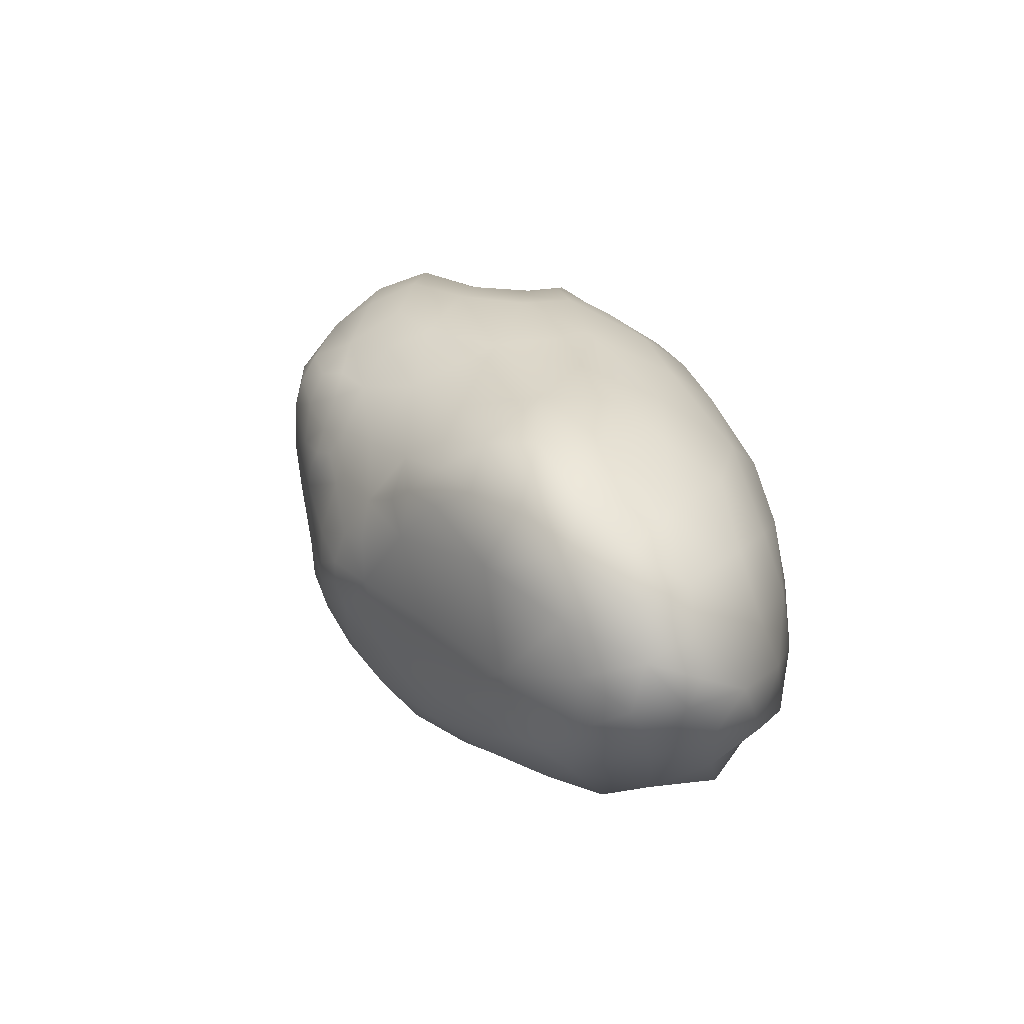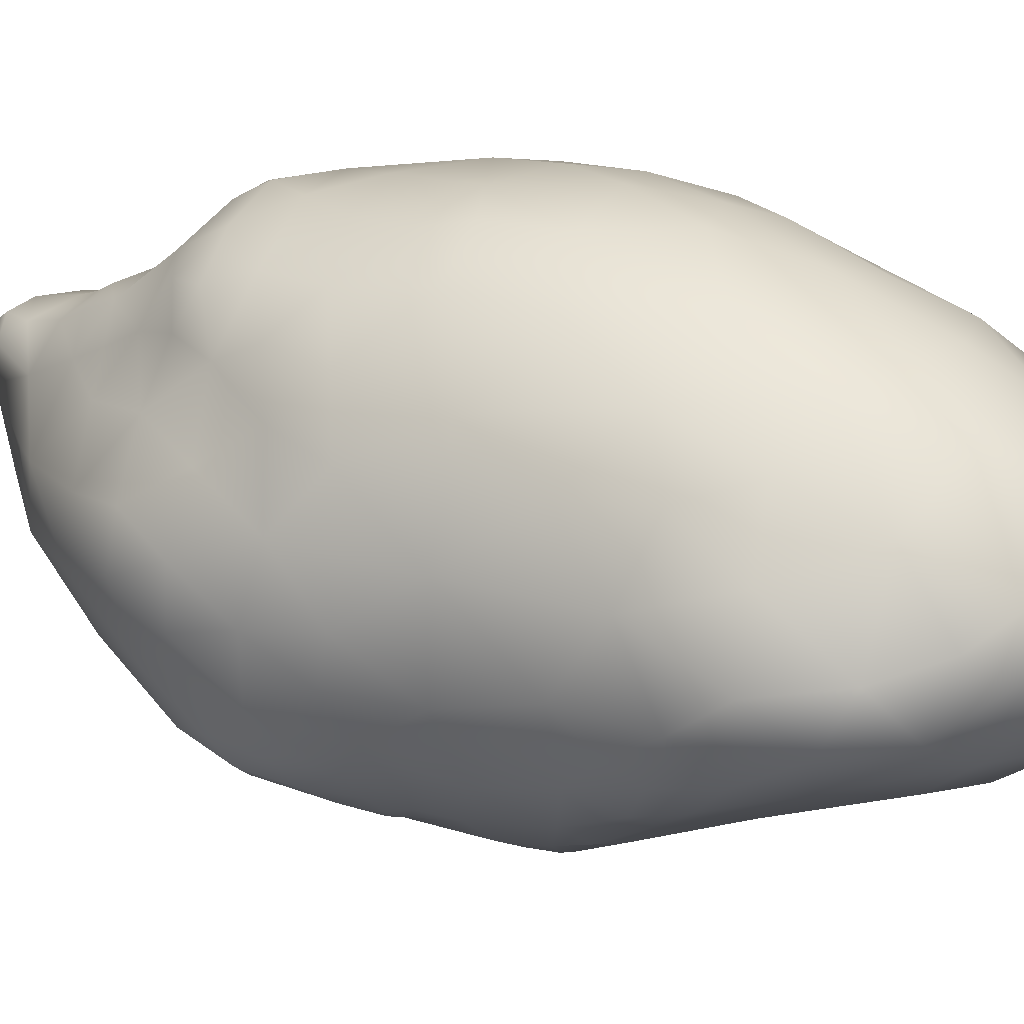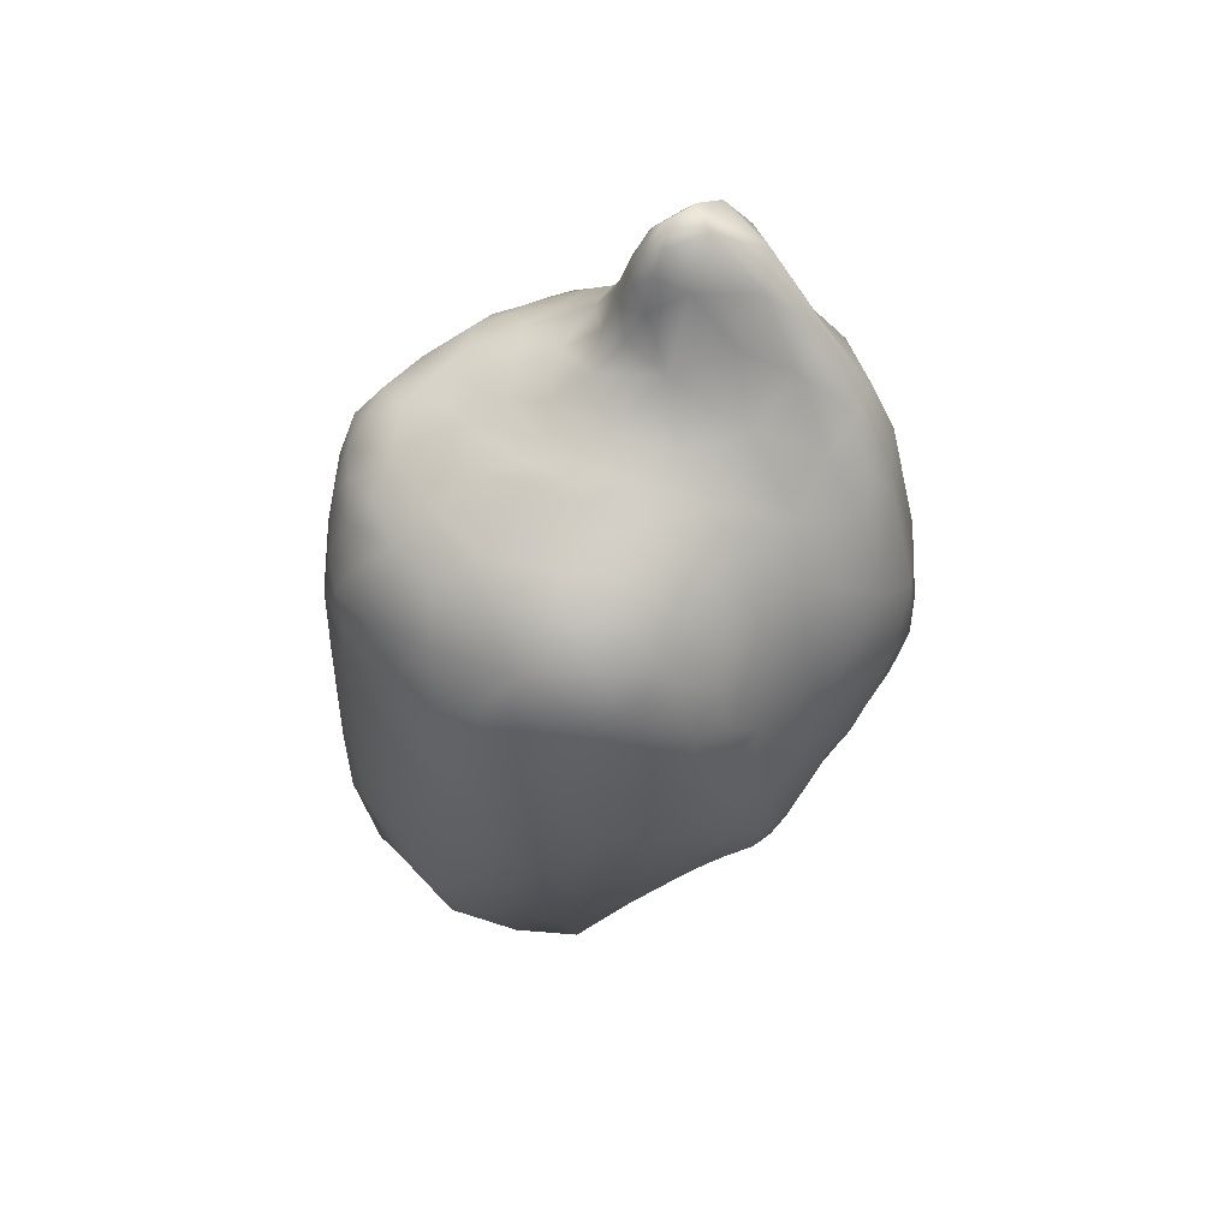
<metadata>
{"format":"obj","ext":"obj","renderer":"f3d","projection":"perspective","resolution":1024,"background":"white","views":[{"elev":-63.8,"azim":-44.9,"up":"+Y"},{"elev":50.1,"azim":-50.2,"up":"+Z"},{"elev":37.7,"azim":-178.6,"up":"+Y"}]}
</metadata>
<code>
v 5.677 131.2 0.3477
v 5.675 132.6 1.14
v 5.651 129.2 1.073
v 5.64 132.9 -0.06437
v 5.632 130.6 1.742
v 5.619 133.5 1.213
v 5.522 129.5 -0.08917
v 5.497 131.7 2.252
v 5.492 133 1.959
v 5.478 134.3 0.1237
v 5.453 132.3 -0.9479
v 5.451 133.7 -1.133
v 5.443 134 1.416
v 5.558 128.7 2.289
v 5.38 130.8 -0.8597
v 5.583 127.4 1.543
v 5.497 127.8 0.4022
v 5.262 134.1 -2.006
v 5.228 134.9 -1.66
v 5.157 135.7 -1.093
v 5.149 135.9 -0.05349
v 5.134 128.3 -0.5702
v 5.086 129.9 3.046
v 5.086 129.5 -1.133
v 5.035 133.7 2.33
v 5.033 135.2 1.216
v 5.029 132.1 2.95
v 5.305 126.8 2.597
v 5.025 133.1 -2.192
v 5.023 134.7 -2.459
v 4.958 131.7 -1.95
v 4.902 134.1 -2.673
v 4.9 130.5 -1.756
v 4.868 136.6 -0.9643
v 4.815 136.3 0.5761
v 4.814 136.8 -0.1989
v 4.734 125.9 1.906
v 4.796 135.9 -2.14
v 4.76 136.4 -1.711
v 4.882 127.9 3.395
v 5.111 125.9 0.9092
v 4.669 135.3 -2.702
v 4.539 126.6 -0.4002
v 4.521 137.2 -0.8551
v 4.497 129.7 -2.037
v 4.302 136.9 0.3859
v 4.421 134.7 -3.192
v 4.398 128.3 -1.561
v 4.395 134.8 2.439
v 4.307 132.2 -3.077
v 4.297 130.7 3.923
v 4.296 136.5 -2.329
v 4.272 130.8 -2.712
v 4.262 137.4 -0.328
v 4.381 125.1 2.638
v 4.203 128.9 4.038
v 4.149 126.1 3.486
v 4.137 133.5 -3.492
v 4.058 133 3.591
v 4.021 137 -1.75
v 3.995 135.4 -3.407
v 3.966 136.4 1.523
v 3.943 136 -2.995
v 3.921 137.5 -1.035
v 4.012 124.5 1.658
v 3.858 126.8 -1.364
v 3.854 132.4 -3.751
v 3.7 124.7 0.3626
v 3.655 129.6 -2.833
v 3.649 137.6 0.3575
v 3.647 127.4 4.257
v 3.565 125.5 -0.7226
v 3.565 131.2 4.436
v 3.455 137.8 -0.6063
v 3.331 132.6 -4.181
v 3.321 131.3 -3.784
v 3.321 136.7 -2.703
v 3.267 123.9 2.39
v 3.258 134.7 -4.053
v 3.253 135.7 -3.696
v 3.252 129.3 4.685
v 3.211 133.6 -4.338
v 3.201 127.9 -2.352
v 3.168 124.3 3.261
v 3.133 135 3.284
v 3.086 133.7 4.04
v 2.981 137.6 1.276
v 2.914 129 -3.089
v 2.906 132.5 4.511
v 2.864 126.3 -1.553
v 2.84 138.1 -0.2114
v 2.806 137.6 -1.591
v 2.79 138.2 0.4939
v 2.764 125.5 4.138
v 2.708 138 -0.9123
v 2.651 123.7 1.306
v 2.635 130.9 4.907
v 2.621 137.1 -2.417
v 2.587 129.9 -3.679
v 2.516 136.3 -3.456
v 2.496 138.1 1.046
v 2.486 134 -4.72
v 2.47 127.5 4.832
v 2.442 131.9 -4.496
v 2.435 133 -4.679
v 2.33 124.6 -0.3782
v 2.319 123.5 2.543
v 2.251 137.8 1.717
v 2.206 135.7 -4.185
v 2.142 127.3 -2.421
v 2.129 138.3 0.6757
v 2.126 128.5 -3.153
v 2.121 137.9 -1.415
v 2.081 136.9 2.685
v 2.063 136.8 -3
v 2.058 123.6 3.129
v 2.005 138.2 -0.914
v 1.914 138.4 -0.02024
v 1.894 130.9 -4.387
v 1.472 123.9 3.522
v 1.786 138.1 1.391
v 1.76 134 4.395
v 1.747 126.1 4.649
v 1.715 134.8 -4.802
v 1.679 137.4 -2.449
v 1.63 137.1 -2.809
v 1.613 137.7 2.188
v 1.574 135.6 3.758
v 1.569 123.4 1.819
v 1.564 133.6 -4.989
v 1.55 129.7 5.121
v 1.533 137.7 -2.033
v 1.434 136.6 -3.408
v 1.413 132.2 4.974
v 1.354 138 -1.616
v 1.339 123.8 0.6305
v 1.328 138.3 -1.254
v 1.326 129.5 -3.909
v 1.326 132.3 -4.787
v 1.288 136.3 -3.894
v 1.267 126.1 -1.577
v 1.229 138.4 0.8773
v 1.196 138.6 -0.8428
v 0.825 124.3 4.037
v 1.144 137.6 2.744
v 1.101 124.6 -0.4329
v 1.067 123.5 2.651
v 1.055 127.5 4.996
v 0.9697 137.3 -2.824
v 0.9669 135.7 -4.515
v 0.9179 127.9 -2.93
v 0.8827 137 -3.132
v 0.8779 137.5 -2.552
v 0.8551 134.2 -5.1
v 0.8425 133.4 4.822
v 0.7989 137.2 3.25
v 0.7856 138 2.063
v 0.6852 138.9 -0.046
v 0.6551 136.6 -3.552
v 0.635 138.5 -1.542
v 0.5754 123.8 1.483
v 0.5505 139.1 -1.052
v 0.5501 136.3 3.672
v 0.4749 131 -4.436
v 0.4646 135 -4.905
v 0.4289 133.3 -4.994
v 0.4178 137.8 -2.242
v 0.3784 137.6 2.936
v 0.3448 139.6 -0.7595
v 0.318 134.1 4.597
v 0.2984 124 3.192
v 0.2977 135.2 4.166
v 0.2116 139.7 -1.329
v 0.2031 139.6 -0.2004
v 0.1867 126 4.416
v 0.1605 129.4 -3.762
v 0.1494 139.2 -1.55
v 0.1432 132.3 -4.762
v 0.1244 126.8 -1.826
v 0.1227 140.2 -1.128
v 0.1223 136.2 -3.96
v 0.1064 134.2 -5.001
v 0.08155 131.3 4.982
v 0.06809 140.1 -0.5633
v 0.06576 137.3 -2.844
v 0.04629 125 0.01794
v 0.02755 140.2 -1.518
v -0.01037 138.6 1.34
v -0.02892 135.5 -4.486
v -0.1167 139.9 -0.04245
v -0.1265 140.7 -1.454
v -0.1383 136.8 -3.331
v -0.2498 124.7 3.686
v -0.1678 139.3 0.5083
v -0.1886 139.7 -1.69
v -0.2428 140.8 -0.8967
v -0.2528 127.7 4.772
v -0.3455 124.1 1.967
v -0.2698 140.4 -0.2931
v -0.2749 140.4 -1.702
v -0.3146 129.5 4.869
v -0.3332 133 4.729
v -0.3688 136.9 3.425
v -0.4003 133.6 -4.861
v -0.4376 132.9 -4.787
v -0.4864 141.2 -1.374
v -0.5014 140.9 -1.66
v -0.5233 130.6 -4.115
v -0.5338 138.7 -1.908
v -0.6034 128.2 -2.602
v -0.6085 137.8 2.564
v -0.6408 134.6 -4.587
v -0.7045 139.9 0.256
v -0.739 137.6 -2.458
v -0.7567 135.6 -4.076
v -0.7841 139.4 0.74
v -0.7982 139.1 1.17
v -0.7988 140.9 -0.3453
v -0.9033 132 -4.419
v -0.9037 140.1 -1.733
v -0.9128 134.5 4.205
v -0.9297 136.3 -3.539
v -1.056 124.6 2.746
v -0.9701 141.3 -0.9764
v -0.9812 129.7 -3.521
v -0.9969 135.7 3.781
v -1.101 126.8 -0.9075
v -1.121 133.3 -4.563
v -1.171 141.1 -1.43
v -1.361 125.4 3.558
v -1.269 128.6 4.488
v -1.309 135 -4.101
v -1.334 136.9 -2.899
v -1.349 140.9 -0.2594
v -1.362 127.1 4.141
v -1.386 138.4 1.725
v -1.388 141.2 -0.598
v -1.39 130.9 -3.916
v -1.401 137 3.095
v -1.406 132.8 -4.404
v -1.486 134.1 -4.26
v -1.486 139 1.222
v -1.495 140.3 0.08723
v -1.502 135.6 -3.698
v -1.511 136.4 3.486
v -1.536 139.5 0.7122
v -1.549 125.7 1.168
v -1.609 132.5 -4.187
v -1.635 131.7 4.281
v -1.646 139.1 -1.706
v -1.673 131.9 -4.008
v -1.681 133.3 -4.214
v -1.688 136.1 -3.312
v -1.719 129 -2.812
v -1.755 134.8 -3.891
v -1.844 129.9 4.124
v -1.885 140.6 -0.3021
v -1.888 137.8 -2.105
v -1.908 134 -3.932
v -1.93 130.2 -3.396
v -1.942 133.6 4.078
v -2.021 125.5 2.624
v -1.982 134.8 3.784
v -2.051 131.2 -3.649
v -2.076 140 -1.434
v -2.08 128.3 -1.771
v -1.879 137.4 2.186
v -2.371 126.5 3.377
v -2.17 134.9 -3.482
v -2.179 140.5 -0.8261
v -2.191 136 -3.043
v -2.195 132.8 -3.694
v -1.994 136.5 2.805
v -2.249 129 -2.539
v -2.28 129.7 -2.988
v -2.047 137.9 1.577
v -2.148 138.6 1.001
v -2.383 128.5 3.488
v -2.599 126.4 1.861
v -2.217 135.5 3.103
v -2.259 139.5 0.07395
v -2.488 127.5 -0.2222
v -2.7 126.8 0.9949
v -2.559 129.7 -2.703
v -2.572 129 -2.2
v -2.656 131.1 -3.083
v -2.841 127.2 2.461
v -2.7 138.6 -1.595
v -2.734 136.4 -2.571
v -2.745 128.4 -1.132
v -2.779 135.4 -3.034
v -2.8 132.7 -3.229
v -2.827 132.8 3.527
v -3.028 127.3 1.433
v -2.892 128.9 -1.568
v -2.687 134.1 3.258
v -3.038 127.6 0.5764
v -2.982 134 -3.166
v -2.992 129.9 -2.245
v -3.033 128 0.06211
v -2.761 137.5 1.384
v -3.074 130.9 2.969
v -3.196 127.9 1.708
v -3.14 139.1 -1.102
v -3.148 128.7 -0.5633
v -3.211 128.8 2.138
v -3.197 137.3 -1.939
v -2.917 136.3 2.116
v -3.016 139 -0.457
v -3.345 128.4 0.7596
v -3.334 132.6 -2.867
v -3.474 135.1 -2.715
v -3.511 130 -1.249
v -3.55 138.1 0.3017
v -3.561 131.2 -2.18
v -3.36 134.9 2.428
v -3.691 137.7 -1.432
v -3.708 129.8 -0.009314
v -3.724 133.9 -2.741
v -3.751 133.2 2.585
v -3.759 130.7 -1.561
v -3.778 136.1 -2.14
v -3.794 130.3 1.312
v -3.879 131.1 -1.752
v -3.887 136.9 -1.758
v -3.902 130.6 -1.097
v -3.952 137.9 -0.7322
v -4 136.7 1.1
v -4.006 131 -1.404
v -4.025 132.8 -2.321
v -4.026 131.9 1.921
v -4.031 130.6 -0.5025
v -4.142 135.6 1.743
v -4.179 131.7 -1.681
v -4.235 131.2 -0.9771
v -4.261 134.5 -2.15
v -4.305 131.1 0.2965
v -4.377 131.8 1.087
v -4.385 136.1 -1.315
v -4.389 134.5 1.711
v -4.444 136.6 -0.08942
v -4.489 133.1 1.433
v -4.49 131.4 -0.3887
v -4.597 133 -1.722
v -4.627 132 -1.092
v -4.637 135.5 0.7897
v -4.663 131.9 -0.03258
v -4.787 132.8 0.2604
v -4.804 134.2 0.7825
v -4.832 132.4 -0.5169
v -4.84 134.2 -1.332
v -4.889 134.7 -0.2999
v -4.909 133 -1.15
v -5 133.4 -0.6804
f 353 354 351
f 353 350 354
f 354 352 351
f 352 354 348
f 354 350 348
f 344 353 351
f 353 345 350
f 344 345 353
f 351 352 339
f 352 348 349
f 352 349 346
f 346 341 352
f 352 341 339
f 344 351 336
f 336 351 339
f 350 347 348
f 350 343 347
f 345 343 350
f 342 349 348
f 340 346 349
f 340 349 342
f 348 347 337
f 338 342 348
f 348 337 338
f 343 337 347
f 341 346 328
f 333 346 340
f 333 328 346
f 345 344 334
f 345 335 343
f 334 335 345
f 330 344 336
f 330 334 344
f 337 343 332
f 332 343 335
f 342 320 340
f 342 338 331
f 342 331 320
f 339 341 327
f 328 314 341
f 327 341 314
f 316 333 340
f 340 320 316
f 322 336 339
f 339 327 317
f 322 339 325
f 339 317 325
f 337 323 338
f 338 323 331
f 318 337 332
f 337 318 323
f 319 330 336
f 312 336 322
f 312 319 336
f 329 335 334
f 326 332 335
f 326 335 329
f 330 315 334
f 329 334 324
f 334 315 324
f 308 328 333
f 333 316 308
f 313 332 326
f 318 332 313
f 323 302 331
f 331 302 320
f 319 311 330
f 311 315 330
f 326 329 321
f 321 329 324
f 328 301 314
f 328 308 301
f 304 317 327
f 314 309 327
f 304 327 309
f 321 313 326
f 322 325 307
f 307 325 317
f 315 321 324
f 318 310 323
f 306 323 310
f 302 323 306
f 322 289 312
f 322 307 289
f 313 321 315
f 320 296 316
f 320 302 293
f 320 293 296
f 319 312 298
f 298 311 319
f 313 305 318
f 305 310 318
f 307 317 288
f 288 317 304
f 280 308 316
f 316 296 280
f 315 299 313
f 311 286 315
f 286 299 315
f 281 309 314
f 314 301 277
f 277 281 314
f 313 295 305
f 299 295 313
f 298 312 291
f 291 312 289
f 298 292 311
f 292 286 311
f 303 306 310
f 305 300 310
f 310 294 303
f 297 310 300
f 310 297 294
f 304 309 270
f 270 309 281
f 267 301 308
f 280 273 308
f 267 308 273
f 258 289 307
f 258 307 288
f 306 303 287
f 306 278 302
f 306 287 278
f 305 282 300
f 295 290 305
f 290 282 305
f 288 304 265
f 265 304 270
f 287 303 294
f 293 302 249
f 302 278 256
f 249 302 256
f 277 301 276
f 301 267 276
f 300 282 297
f 285 295 299
f 284 299 286
f 284 285 299
f 272 292 298
f 269 298 291
f 272 298 269
f 297 283 294
f 297 282 283
f 279 287 294
f 283 279 294
f 261 296 293
f 296 263 280
f 296 261 263
f 295 266 290
f 285 266 295
f 261 293 249
f 272 286 292
f 291 289 271
f 269 291 271
f 266 282 290
f 271 289 233
f 233 289 258
f 287 279 262
f 278 287 268
f 268 287 262
f 288 265 250
f 258 288 250
f 275 284 286
f 260 275 286
f 272 264 286
f 264 260 286
f 284 274 285
f 274 266 285
f 274 284 275
f 282 247 283
f 283 247 279
f 266 227 282
f 227 247 282
f 246 281 277
f 270 281 257
f 257 281 243
f 281 246 243
f 280 245 273
f 280 263 226
f 280 226 245
f 262 279 247
f 278 268 235
f 278 231 256
f 278 235 231
f 277 276 236
f 246 277 242
f 277 236 242
f 276 267 236
f 254 274 275
f 260 254 275
f 274 254 266
f 267 273 239
f 273 245 239
f 259 272 269
f 272 251 264
f 252 272 259
f 252 248 272
f 248 251 272
f 271 253 269
f 253 271 233
f 265 270 229
f 270 257 237
f 237 224 270
f 270 224 229
f 259 269 255
f 255 269 244
f 269 253 244
f 262 230 268
f 230 235 268
f 267 239 211
f 236 267 211
f 210 266 254
f 227 266 210
f 250 265 220
f 220 265 229
f 238 260 264
f 251 238 264
f 263 261 221
f 263 221 226
f 223 262 247
f 223 230 262
f 249 202 261
f 221 261 202
f 225 254 260
f 238 225 260
f 241 259 255
f 241 252 259
f 257 243 234
f 257 234 237
f 258 250 209
f 233 258 214
f 258 209 214
f 249 256 201
f 256 231 201
f 255 244 232
f 255 232 241
f 225 210 254
f 222 244 253
f 233 222 253
f 240 248 252
f 241 228 252
f 228 240 252
f 219 251 248
f 219 238 251
f 209 250 220
f 183 202 249
f 183 249 201
f 219 248 240
f 186 247 227
f 247 198 223
f 186 198 247
f 243 246 213
f 242 217 246
f 246 217 216
f 213 246 216
f 245 203 239
f 226 203 245
f 215 232 244
f 244 222 215
f 243 218 234
f 243 213 218
f 241 232 212
f 228 241 212
f 242 236 217
f 219 240 228
f 211 239 203
f 208 225 238
f 219 208 238
f 234 218 237
f 224 237 218
f 217 236 188
f 188 236 211
f 235 197 231
f 230 175 235
f 197 235 175
f 222 233 192
f 233 214 185
f 192 233 185
f 212 232 215
f 231 197 201
f 193 230 223
f 230 193 175
f 224 206 229
f 229 207 220
f 229 206 207
f 205 219 228
f 228 212 204
f 204 205 228
f 210 179 227
f 186 227 179
f 226 221 172
f 163 203 226
f 163 226 172
f 210 225 176
f 208 176 225
f 223 198 171
f 193 223 171
f 196 224 218
f 206 224 196
f 215 222 181
f 222 192 181
f 170 221 202
f 172 221 170
f 164 208 219
f 205 178 219
f 178 164 219
f 220 195 209
f 220 207 200
f 220 200 195
f 194 216 217
f 194 217 188
f 213 199 218
f 196 218 199
f 213 216 194
f 212 215 189
f 181 189 215
f 214 209 167
f 185 214 167
f 190 199 213
f 213 194 190
f 182 204 212
f 212 189 165
f 165 182 212
f 211 203 168
f 188 211 157
f 211 168 157
f 151 179 210
f 176 151 210
f 209 195 177
f 209 177 160
f 167 209 160
f 164 176 208
f 207 206 191
f 200 207 191
f 191 206 196
f 204 166 205
f 166 178 205
f 182 166 204
f 203 156 168
f 156 203 163
f 134 202 183
f 155 170 202
f 134 155 202
f 201 197 148
f 183 201 131
f 131 201 148
f 200 187 195
f 200 191 187
f 198 186 161
f 198 147 171
f 147 198 161
f 184 196 199
f 184 199 190
f 175 148 197
f 180 191 196
f 196 184 180
f 173 195 187
f 195 173 177
f 175 193 144
f 171 144 193
f 174 190 194
f 158 194 188
f 158 174 194
f 192 185 152
f 181 192 159
f 152 159 192
f 180 187 191
f 184 190 174
f 150 189 181
f 165 189 150
f 158 188 142
f 188 157 142
f 173 187 180
f 141 186 179
f 136 161 186
f 146 186 141
f 146 136 186
f 185 167 153
f 149 185 153
f 152 185 149
f 134 183 131
f 184 169 180
f 184 174 169
f 154 166 182
f 154 182 165
f 141 179 151
f 181 159 140
f 150 181 140
f 173 180 169
f 166 139 178
f 178 139 164
f 176 164 138
f 138 151 176
f 177 173 162
f 177 162 160
f 123 148 175
f 144 123 175
f 169 174 158
f 162 173 169
f 120 171 147
f 171 120 144
f 172 170 122
f 163 172 128
f 172 122 128
f 170 155 122
f 169 158 162
f 157 168 145
f 168 156 145
f 135 167 160
f 153 167 132
f 167 135 132
f 154 130 166
f 166 130 139
f 165 124 154
f 150 124 165
f 164 119 138
f 139 119 164
f 114 156 163
f 114 163 128
f 162 143 160
f 162 158 143
f 129 147 161
f 136 129 161
f 160 143 137
f 137 135 160
f 159 152 133
f 140 159 133
f 158 118 143
f 158 142 118
f 157 145 127
f 142 157 121
f 157 127 121
f 145 156 114
f 155 134 122
f 124 130 154
f 149 153 125
f 125 153 132
f 152 149 126
f 133 152 115
f 152 126 115
f 151 110 141
f 138 112 151
f 151 112 110
f 140 109 150
f 124 150 109
f 125 126 149
f 148 103 131
f 103 148 123
f 129 107 147
f 116 120 147
f 116 147 107
f 141 106 146
f 136 146 106
f 145 114 127
f 144 94 123
f 144 120 94
f 143 117 137
f 118 117 143
f 111 142 121
f 118 142 111
f 90 141 110
f 90 106 141
f 140 133 100
f 140 100 109
f 138 119 99
f 138 99 112
f 130 105 139
f 139 104 119
f 139 105 104
f 117 135 137
f 129 136 96
f 136 106 96
f 132 135 113
f 113 135 117
f 131 97 134
f 122 134 89
f 134 97 89
f 133 115 100
f 125 132 92
f 132 113 92
f 103 81 131
f 81 97 131
f 124 102 130
f 102 105 130
f 107 129 96
f 85 128 122
f 114 128 85
f 121 127 108
f 127 114 108
f 125 98 126
f 115 126 98
f 98 125 92
f 79 124 109
f 102 124 79
f 123 94 103
f 122 89 86
f 85 122 86
f 111 121 101
f 101 121 108
f 116 84 120
f 94 120 84
f 119 104 76
f 119 76 99
f 117 118 91
f 93 118 111
f 93 91 118
f 113 117 95
f 95 117 91
f 116 107 84
f 100 115 77
f 77 115 98
f 87 108 114
f 87 114 62
f 62 114 85
f 113 95 92
f 112 83 110
f 99 88 112
f 112 88 83
f 101 93 111
f 110 83 90
f 109 100 80
f 109 80 79
f 108 87 101
f 107 96 78
f 107 78 84
f 96 106 68
f 72 106 90
f 68 106 72
f 105 75 104
f 102 82 105
f 105 82 75
f 104 75 76
f 103 94 71
f 103 71 81
f 102 79 82
f 93 101 87
f 80 100 63
f 100 77 63
f 99 69 88
f 99 76 69
f 98 92 60
f 98 60 77
f 73 89 97
f 97 81 73
f 65 78 96
f 96 68 65
f 92 95 74
f 91 74 95
f 57 94 84
f 57 71 94
f 91 93 70
f 93 87 70
f 92 74 64
f 60 92 64
f 70 74 91
f 90 83 66
f 90 66 72
f 59 86 89
f 73 59 89
f 88 69 83
f 70 87 62
f 86 59 85
f 62 85 49
f 49 85 59
f 84 78 55
f 55 57 84
f 69 48 83
f 48 66 83
f 82 79 58
f 58 75 82
f 51 73 81
f 56 81 71
f 81 56 51
f 80 61 79
f 80 63 61
f 79 61 47
f 79 47 58
f 78 65 55
f 52 63 77
f 60 52 77
f 75 67 76
f 76 53 69
f 67 50 76
f 76 50 53
f 75 58 67
f 70 54 74
f 54 64 74
f 68 72 43
f 72 66 43
f 73 51 59
f 57 40 71
f 40 56 71
f 70 62 46
f 54 70 46
f 53 45 69
f 69 45 48
f 41 65 68
f 68 43 41
f 58 50 67
f 48 43 66
f 55 65 37
f 37 65 41
f 60 64 44
f 44 64 54
f 61 63 42
f 63 52 38
f 42 63 38
f 26 62 49
f 35 46 62
f 35 62 26
f 61 42 47
f 39 52 60
f 60 44 34
f 60 34 39
f 59 51 27
f 49 59 25
f 27 25 59
f 58 29 50
f 47 32 58
f 58 32 29
f 28 57 55
f 40 57 28
f 23 51 56
f 23 56 40
f 55 37 28
f 46 36 54
f 44 54 36
f 53 50 31
f 53 33 45
f 53 31 33
f 52 39 38
f 27 51 23
f 50 29 31
f 26 49 25
f 45 24 48
f 43 48 22
f 48 24 22
f 47 42 30
f 47 30 32
f 36 46 35
f 45 33 24
f 44 36 34
f 43 17 41
f 43 22 17
f 42 38 19
f 42 19 30
f 14 40 28
f 14 23 40
f 37 41 16
f 17 16 41
f 38 39 20
f 39 34 20
f 38 20 19
f 28 37 16
f 35 21 36
f 34 36 21
f 26 21 35
f 34 21 20
f 31 15 33
f 33 15 24
f 32 30 18
f 29 32 18
f 29 11 31
f 31 11 15
f 18 30 19
f 29 18 12
f 29 12 11
f 14 28 16
f 25 27 9
f 8 27 23
f 9 27 8
f 26 25 13
f 10 21 26
f 10 26 13
f 9 13 25
f 24 7 22
f 24 15 7
f 14 5 23
f 8 23 5
f 22 7 17
f 20 21 10
f 19 20 10
f 12 18 19
f 12 19 10
f 3 16 17
f 7 3 17
f 3 14 16
f 11 1 15
f 15 1 7
f 3 5 14
f 10 13 6
f 9 6 13
f 12 4 11
f 12 10 4
f 11 4 1
f 6 2 10
f 10 2 4
f 8 2 9
f 6 9 2
f 8 5 2
f 3 7 1
f 1 5 3
f 5 1 2
f 4 2 1
g

</code>
